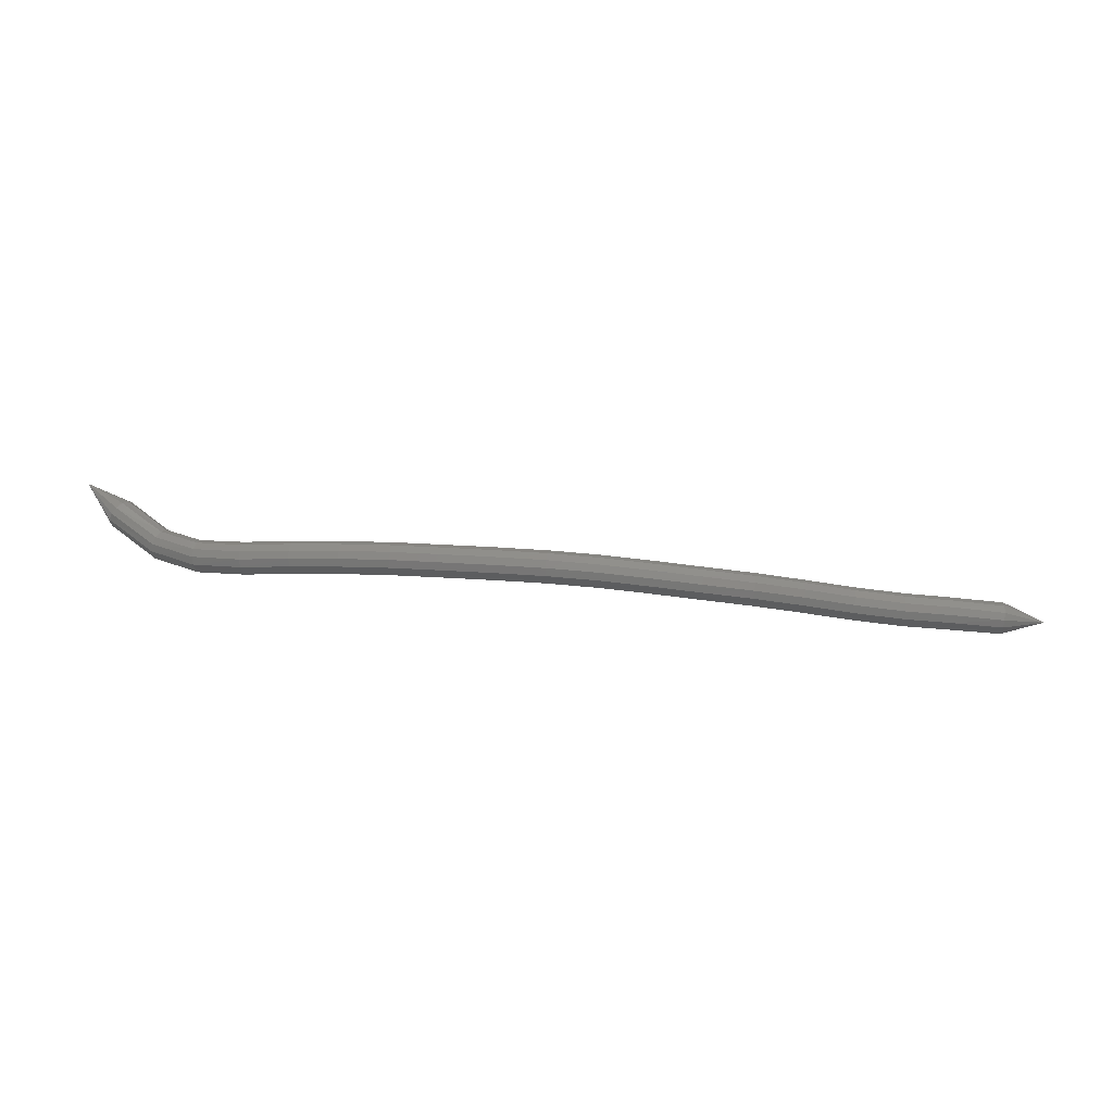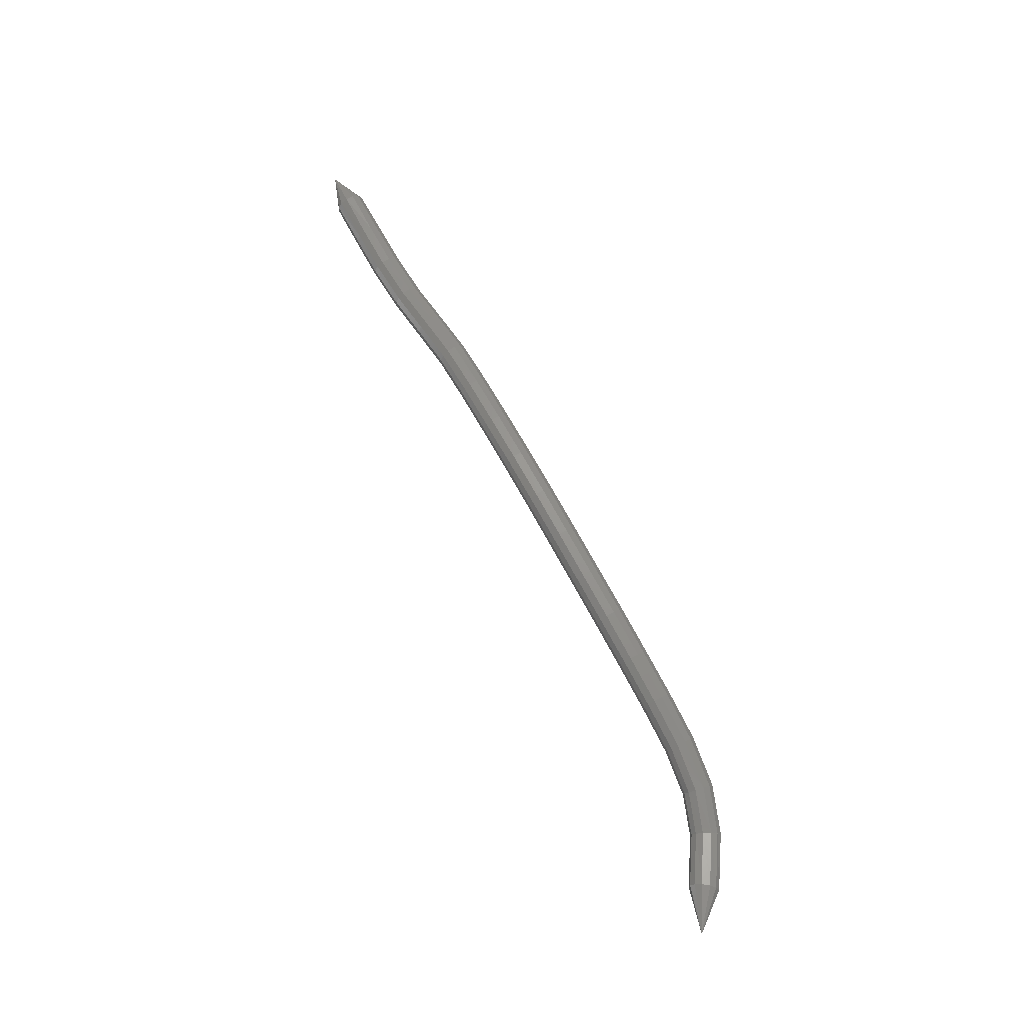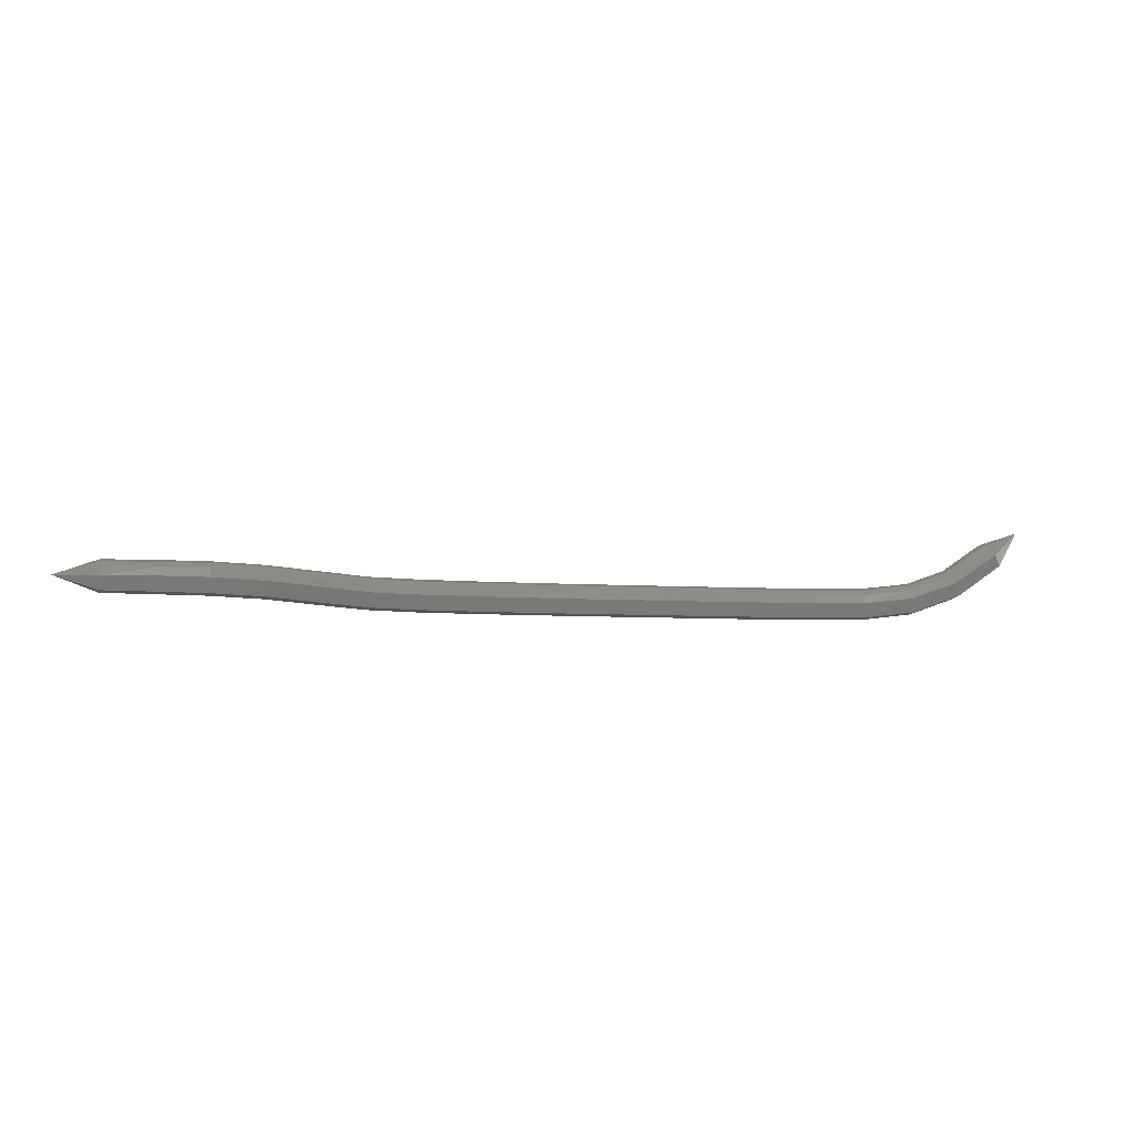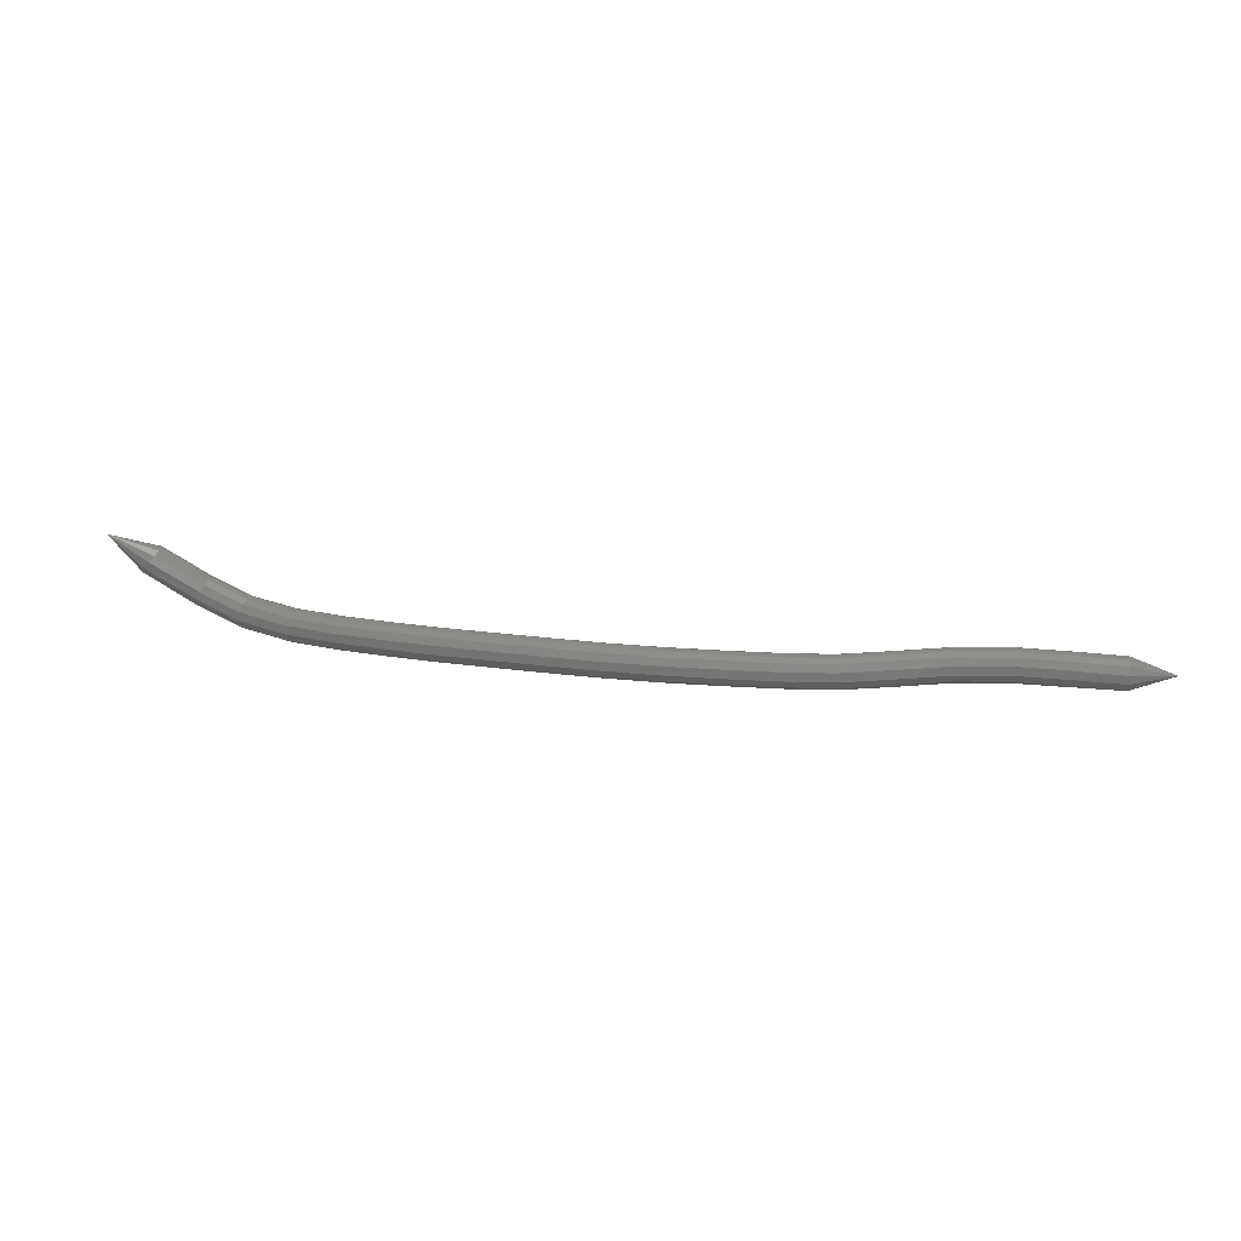
<metadata>
{"format":"stl","ext":"stl","renderer":"f3d","projection":"perspective","resolution":1024,"background":"white","views":[{"elev":52.2,"azim":-174.9,"up":"+Y"},{"elev":68.1,"azim":62.0,"up":"+Y"},{"elev":-4.9,"azim":-15.1,"up":"+Z"},{"elev":21.9,"azim":-167.5,"up":"+Z"}]}
</metadata>
<code>
# stl→obj: 211 verts, 440 faces
v -86.91 10.88 303.4
v -84.93 10.61 302.8
v -84.96 11.2 302.7
v -82.59 10.67 302.8
v -82.59 11.3 302.7
v -80.42 10.71 302.7
v -80.44 11.35 302.7
v -77.97 11.03 302.7
v -78.08 11.66 302.6
v -75.59 11.56 302.5
v -75.74 12.18 302.4
v -73.35 12.01 302.3
v -73.46 12.64 302.3
v -71.05 12.25 302.3
v -71.11 12.89 302.2
v -68.66 12.47 302.3
v -68.71 13.1 302.2
v -66.34 12.63 302.3
v -66.37 13.26 302.2
v -64.03 12.69 302.3
v -64.04 13.33 302.2
v -61.68 12.65 302.2
v -61.66 13.29 302.2
v -59.32 12.58 302.2
v -59.3 13.22 302.2
v -56.97 12.5 302.2
v -56.94 13.14 302.2
v -54.65 12.34 302.2
v -54.59 12.97 302.1
v -52.37 12.1 302.2
v -52.29 12.73 302.1
v -50.07 11.74 302.2
v -49.96 12.37 302.2
v -47.74 11.32 302.5
v -47.62 11.95 302.4
v -45.54 11.1 303.3
v -45.47 11.72 303.2
v -43.19 11.43 304.8
v -43.2 12.02 304.7
v -41.82 12.38 306.5
v -84.97 11.52 302.9
v -82.59 11.62 302.9
v -80.46 11.68 302.9
v -78.12 11.98 302.8
v -75.79 12.5 302.6
v -73.5 12.96 302.5
v -71.14 13.22 302.4
v -68.74 13.43 302.4
v -66.39 13.59 302.4
v -64.04 13.65 302.4
v -61.66 13.62 302.4
v -59.29 13.55 302.4
v -56.93 13.47 302.4
v -54.57 13.3 302.4
v -52.25 13.05 302.3
v -49.91 12.69 302.4
v -47.6 12.28 302.6
v -45.54 12.04 303.4
v -43.33 12.33 304.8
v -84.98 11.7 303.2
v -82.59 11.79 303.2
v -80.46 11.85 303.2
v -78.13 12.15 303.1
v -75.81 12.67 303
v -73.51 13.13 302.8
v -71.15 13.38 302.7
v -68.75 13.6 302.7
v -66.4 13.76 302.7
v -64.04 13.82 302.7
v -61.65 13.79 302.7
v -59.28 13.72 302.7
v -56.92 13.64 302.7
v -54.55 13.47 302.7
v -52.23 13.22 302.7
v -49.89 12.86 302.7
v -47.63 12.44 303
v -45.67 12.21 303.7
v -43.53 12.5 305
v -84.98 11.71 303.6
v -82.59 11.78 303.6
v -80.45 11.84 303.6
v -78.11 12.14 303.5
v -75.77 12.66 303.4
v -73.49 13.12 303.2
v -71.14 13.37 303.1
v -68.75 13.59 303.1
v -66.4 13.75 303.1
v -64.04 13.81 303.1
v -61.65 13.78 303.1
v -59.28 13.71 303.1
v -56.92 13.63 303.1
v -54.55 13.46 303.1
v -52.23 13.21 303.1
v -49.91 12.85 303.1
v -47.71 12.43 303.4
v -45.83 12.2 304
v -43.76 12.51 305.3
v -84.97 11.53 303.9
v -82.59 11.6 303.9
v -80.44 11.65 303.9
v -78.07 11.96 303.8
v -75.71 12.48 303.7
v -73.44 12.94 303.5
v -71.12 13.19 303.5
v -68.74 13.4 303.4
v -66.39 13.57 303.4
v -64.04 13.63 303.4
v -61.65 13.6 303.4
v -59.28 13.52 303.4
v -56.93 13.44 303.4
v -54.56 13.27 303.4
v -52.25 13.03 303.4
v -49.95 12.67 303.4
v -47.8 12.25 303.7
v -45.97 12.02 304.3
v -43.93 12.34 305.6
v -84.96 11.26 304.1
v -82.59 11.33 304.1
v -80.43 11.39 304.1
v -78.01 11.69 304
v -75.63 12.22 303.8
v -73.38 12.67 303.7
v -71.1 12.93 303.6
v -68.71 13.14 303.6
v -66.37 13.3 303.6
v -64.03 13.36 303.6
v -61.66 13.33 303.6
v -59.29 13.26 303.6
v -56.94 13.18 303.6
v -54.59 13.01 303.6
v -52.28 12.76 303.6
v -50 12.41 303.6
v -47.87 11.99 303.8
v -46.06 11.76 304.5
v -44.02 12.07 305.8
v -84.94 10.95 304.1
v -82.59 11.05 304.1
v -80.42 11.1 304.1
v -77.97 11.41 304
v -75.56 11.94 303.9
v -73.33 12.39 303.7
v -71.07 12.64 303.7
v -68.69 12.85 303.6
v -66.36 13.01 303.6
v -64.03 13.07 303.6
v -61.66 13.04 303.6
v -59.3 12.97 303.6
v -56.95 12.89 303.6
v -54.61 12.72 303.6
v -52.31 12.48 303.6
v -50.05 12.12 303.6
v -47.93 11.7 303.8
v -46.09 11.48 304.5
v -44.01 11.77 305.8
v -84.93 10.66 304
v -82.59 10.76 304
v -80.41 10.8 304
v -77.92 11.12 303.9
v -75.51 11.65 303.8
v -73.29 12.1 303.6
v -71.04 12.35 303.6
v -68.67 12.56 303.5
v -66.34 12.72 303.5
v -64.03 12.78 303.5
v -61.67 12.75 303.5
v -59.31 12.68 303.5
v -56.96 12.59 303.5
v -54.63 12.43 303.5
v -52.35 12.19 303.5
v -50.1 11.83 303.5
v -47.96 11.41 303.7
v -46.06 11.19 304.4
v -43.92 11.48 305.7
v -84.92 10.44 303.7
v -82.6 10.52 303.8
v -80.4 10.57 303.8
v -77.9 10.89 303.7
v -75.47 11.42 303.5
v -73.26 11.87 303.4
v -71.02 12.11 303.3
v -68.65 12.32 303.3
v -66.33 12.48 303.3
v -64.03 12.54 303.3
v -61.68 12.51 303.3
v -59.32 12.44 303.3
v -56.97 12.36 303.3
v -54.66 12.19 303.3
v -52.38 11.95 303.3
v -50.13 11.6 303.3
v -47.95 11.18 303.5
v -45.98 10.96 304.2
v -43.76 11.27 305.6
v -84.92 10.35 303.4
v -82.6 10.41 303.4
v -80.4 10.45 303.4
v -77.9 10.78 303.3
v -75.48 11.31 303.1
v -73.27 11.75 303
v -71.02 12 302.9
v -68.64 12.21 302.9
v -66.32 12.37 302.9
v -64.03 12.43 302.9
v -61.68 12.39 302.9
v -59.32 12.32 302.9
v -56.98 12.24 302.9
v -54.67 12.08 302.9
v -52.39 11.84 302.9
v -50.14 11.48 302.9
v -47.9 11.07 303.1
v -45.82 10.85 303.9
v -43.53 11.18 305.3
f 1 1 2
f 2 1 3
f 2 3 4
f 4 3 5
f 4 5 6
f 6 5 7
f 6 7 8
f 8 7 9
f 8 9 10
f 10 9 11
f 10 11 12
f 12 11 13
f 12 13 14
f 14 13 15
f 14 15 16
f 16 15 17
f 16 17 18
f 18 17 19
f 18 19 20
f 20 19 21
f 20 21 22
f 22 21 23
f 22 23 24
f 24 23 25
f 24 25 26
f 26 25 27
f 26 27 28
f 28 27 29
f 28 29 30
f 30 29 31
f 30 31 32
f 32 31 33
f 32 33 34
f 34 33 35
f 34 35 36
f 36 35 37
f 36 37 38
f 38 37 39
f 38 39 40
f 40 39 40
f 1 1 3
f 3 1 41
f 3 41 5
f 5 41 42
f 5 42 7
f 7 42 43
f 7 43 9
f 9 43 44
f 9 44 11
f 11 44 45
f 11 45 13
f 13 45 46
f 13 46 15
f 15 46 47
f 15 47 17
f 17 47 48
f 17 48 19
f 19 48 49
f 19 49 21
f 21 49 50
f 21 50 23
f 23 50 51
f 23 51 25
f 25 51 52
f 25 52 27
f 27 52 53
f 27 53 29
f 29 53 54
f 29 54 31
f 31 54 55
f 31 55 33
f 33 55 56
f 33 56 35
f 35 56 57
f 35 57 37
f 37 57 58
f 37 58 39
f 39 58 59
f 39 59 40
f 40 59 40
f 1 1 41
f 41 1 60
f 41 60 42
f 42 60 61
f 42 61 43
f 43 61 62
f 43 62 44
f 44 62 63
f 44 63 45
f 45 63 64
f 45 64 46
f 46 64 65
f 46 65 47
f 47 65 66
f 47 66 48
f 48 66 67
f 48 67 49
f 49 67 68
f 49 68 50
f 50 68 69
f 50 69 51
f 51 69 70
f 51 70 52
f 52 70 71
f 52 71 53
f 53 71 72
f 53 72 54
f 54 72 73
f 54 73 55
f 55 73 74
f 55 74 56
f 56 74 75
f 56 75 57
f 57 75 76
f 57 76 58
f 58 76 77
f 58 77 59
f 59 77 78
f 59 78 40
f 40 78 40
f 1 1 60
f 60 1 79
f 60 79 61
f 61 79 80
f 61 80 62
f 62 80 81
f 62 81 63
f 63 81 82
f 63 82 64
f 64 82 83
f 64 83 65
f 65 83 84
f 65 84 66
f 66 84 85
f 66 85 67
f 67 85 86
f 67 86 68
f 68 86 87
f 68 87 69
f 69 87 88
f 69 88 70
f 70 88 89
f 70 89 71
f 71 89 90
f 71 90 72
f 72 90 91
f 72 91 73
f 73 91 92
f 73 92 74
f 74 92 93
f 74 93 75
f 75 93 94
f 75 94 76
f 76 94 95
f 76 95 77
f 77 95 96
f 77 96 78
f 78 96 97
f 78 97 40
f 40 97 40
f 1 1 79
f 79 1 98
f 79 98 80
f 80 98 99
f 80 99 81
f 81 99 100
f 81 100 82
f 82 100 101
f 82 101 83
f 83 101 102
f 83 102 84
f 84 102 103
f 84 103 85
f 85 103 104
f 85 104 86
f 86 104 105
f 86 105 87
f 87 105 106
f 87 106 88
f 88 106 107
f 88 107 89
f 89 107 108
f 89 108 90
f 90 108 109
f 90 109 91
f 91 109 110
f 91 110 92
f 92 110 111
f 92 111 93
f 93 111 112
f 93 112 94
f 94 112 113
f 94 113 95
f 95 113 114
f 95 114 96
f 96 114 115
f 96 115 97
f 97 115 116
f 97 116 40
f 40 116 40
f 1 1 98
f 98 1 117
f 98 117 99
f 99 117 118
f 99 118 100
f 100 118 119
f 100 119 101
f 101 119 120
f 101 120 102
f 102 120 121
f 102 121 103
f 103 121 122
f 103 122 104
f 104 122 123
f 104 123 105
f 105 123 124
f 105 124 106
f 106 124 125
f 106 125 107
f 107 125 126
f 107 126 108
f 108 126 127
f 108 127 109
f 109 127 128
f 109 128 110
f 110 128 129
f 110 129 111
f 111 129 130
f 111 130 112
f 112 130 131
f 112 131 113
f 113 131 132
f 113 132 114
f 114 132 133
f 114 133 115
f 115 133 134
f 115 134 116
f 116 134 135
f 116 135 40
f 40 135 40
f 1 1 117
f 117 1 136
f 117 136 118
f 118 136 137
f 118 137 119
f 119 137 138
f 119 138 120
f 120 138 139
f 120 139 121
f 121 139 140
f 121 140 122
f 122 140 141
f 122 141 123
f 123 141 142
f 123 142 124
f 124 142 143
f 124 143 125
f 125 143 144
f 125 144 126
f 126 144 145
f 126 145 127
f 127 145 146
f 127 146 128
f 128 146 147
f 128 147 129
f 129 147 148
f 129 148 130
f 130 148 149
f 130 149 131
f 131 149 150
f 131 150 132
f 132 150 151
f 132 151 133
f 133 151 152
f 133 152 134
f 134 152 153
f 134 153 135
f 135 153 154
f 135 154 40
f 40 154 40
f 1 1 136
f 136 1 155
f 136 155 137
f 137 155 156
f 137 156 138
f 138 156 157
f 138 157 139
f 139 157 158
f 139 158 140
f 140 158 159
f 140 159 141
f 141 159 160
f 141 160 142
f 142 160 161
f 142 161 143
f 143 161 162
f 143 162 144
f 144 162 163
f 144 163 145
f 145 163 164
f 145 164 146
f 146 164 165
f 146 165 147
f 147 165 166
f 147 166 148
f 148 166 167
f 148 167 149
f 149 167 168
f 149 168 150
f 150 168 169
f 150 169 151
f 151 169 170
f 151 170 152
f 152 170 171
f 152 171 153
f 153 171 172
f 153 172 154
f 154 172 173
f 154 173 40
f 40 173 40
f 1 1 155
f 155 1 174
f 155 174 156
f 156 174 175
f 156 175 157
f 157 175 176
f 157 176 158
f 158 176 177
f 158 177 159
f 159 177 178
f 159 178 160
f 160 178 179
f 160 179 161
f 161 179 180
f 161 180 162
f 162 180 181
f 162 181 163
f 163 181 182
f 163 182 164
f 164 182 183
f 164 183 165
f 165 183 184
f 165 184 166
f 166 184 185
f 166 185 167
f 167 185 186
f 167 186 168
f 168 186 187
f 168 187 169
f 169 187 188
f 169 188 170
f 170 188 189
f 170 189 171
f 171 189 190
f 171 190 172
f 172 190 191
f 172 191 173
f 173 191 192
f 173 192 40
f 40 192 40
f 1 1 174
f 174 1 193
f 174 193 175
f 175 193 194
f 175 194 176
f 176 194 195
f 176 195 177
f 177 195 196
f 177 196 178
f 178 196 197
f 178 197 179
f 179 197 198
f 179 198 180
f 180 198 199
f 180 199 181
f 181 199 200
f 181 200 182
f 182 200 201
f 182 201 183
f 183 201 202
f 183 202 184
f 184 202 203
f 184 203 185
f 185 203 204
f 185 204 186
f 186 204 205
f 186 205 187
f 187 205 206
f 187 206 188
f 188 206 207
f 188 207 189
f 189 207 208
f 189 208 190
f 190 208 209
f 190 209 191
f 191 209 210
f 191 210 192
f 192 210 211
f 192 211 40
f 40 211 40
f 1 1 193
f 193 1 2
f 193 2 194
f 194 2 4
f 194 4 195
f 195 4 6
f 195 6 196
f 196 6 8
f 196 8 197
f 197 8 10
f 197 10 198
f 198 10 12
f 198 12 199
f 199 12 14
f 199 14 200
f 200 14 16
f 200 16 201
f 201 16 18
f 201 18 202
f 202 18 20
f 202 20 203
f 203 20 22
f 203 22 204
f 204 22 24
f 204 24 205
f 205 24 26
f 205 26 206
f 206 26 28
f 206 28 207
f 207 28 30
f 207 30 208
f 208 30 32
f 208 32 209
f 209 32 34
f 209 34 210
f 210 34 36
f 210 36 211
f 211 36 38
f 211 38 40
f 40 38 40

</code>
